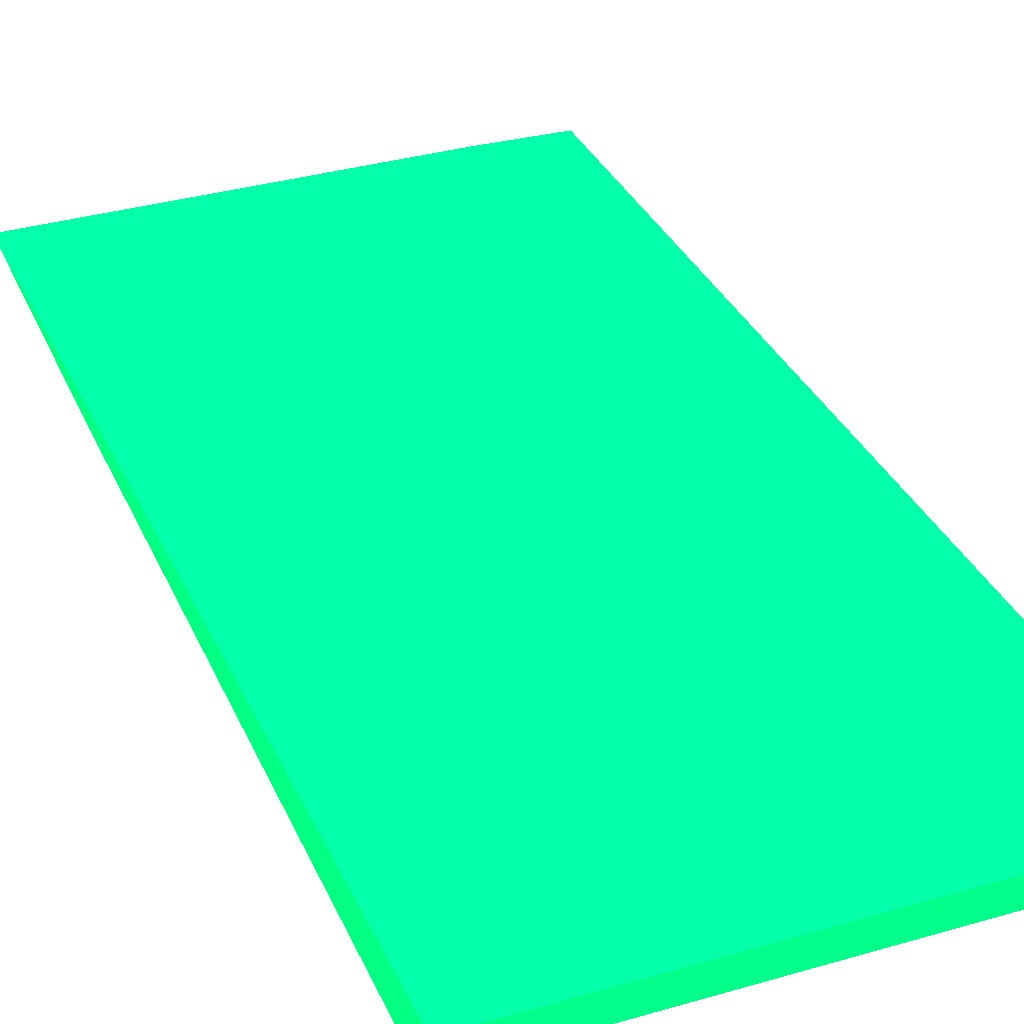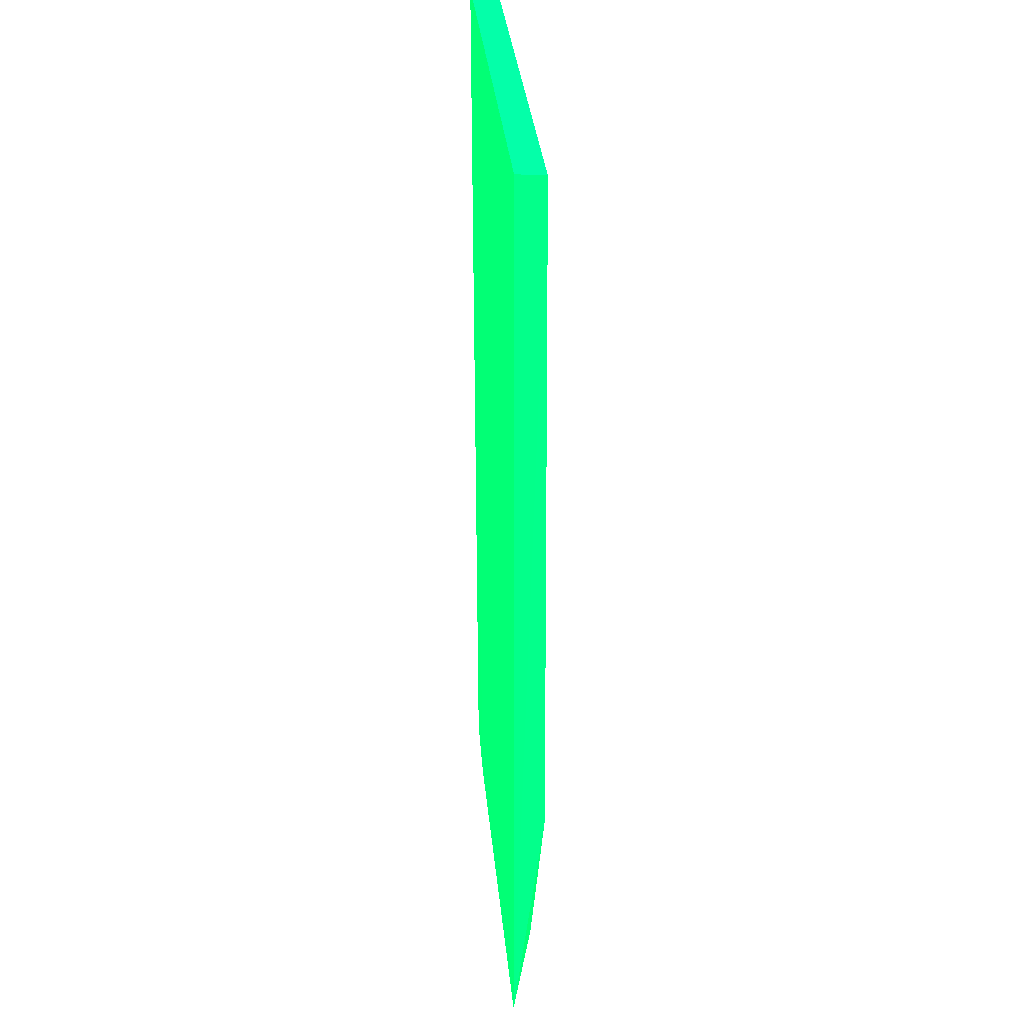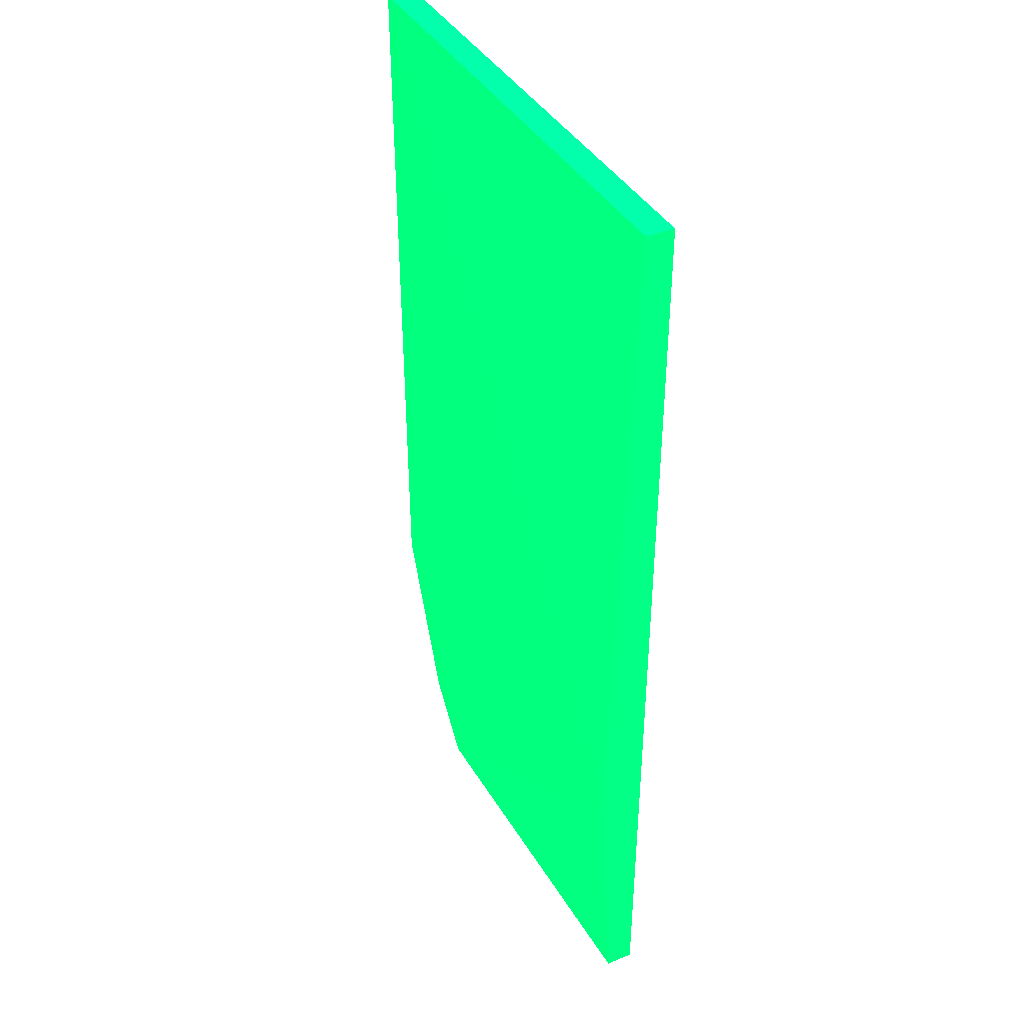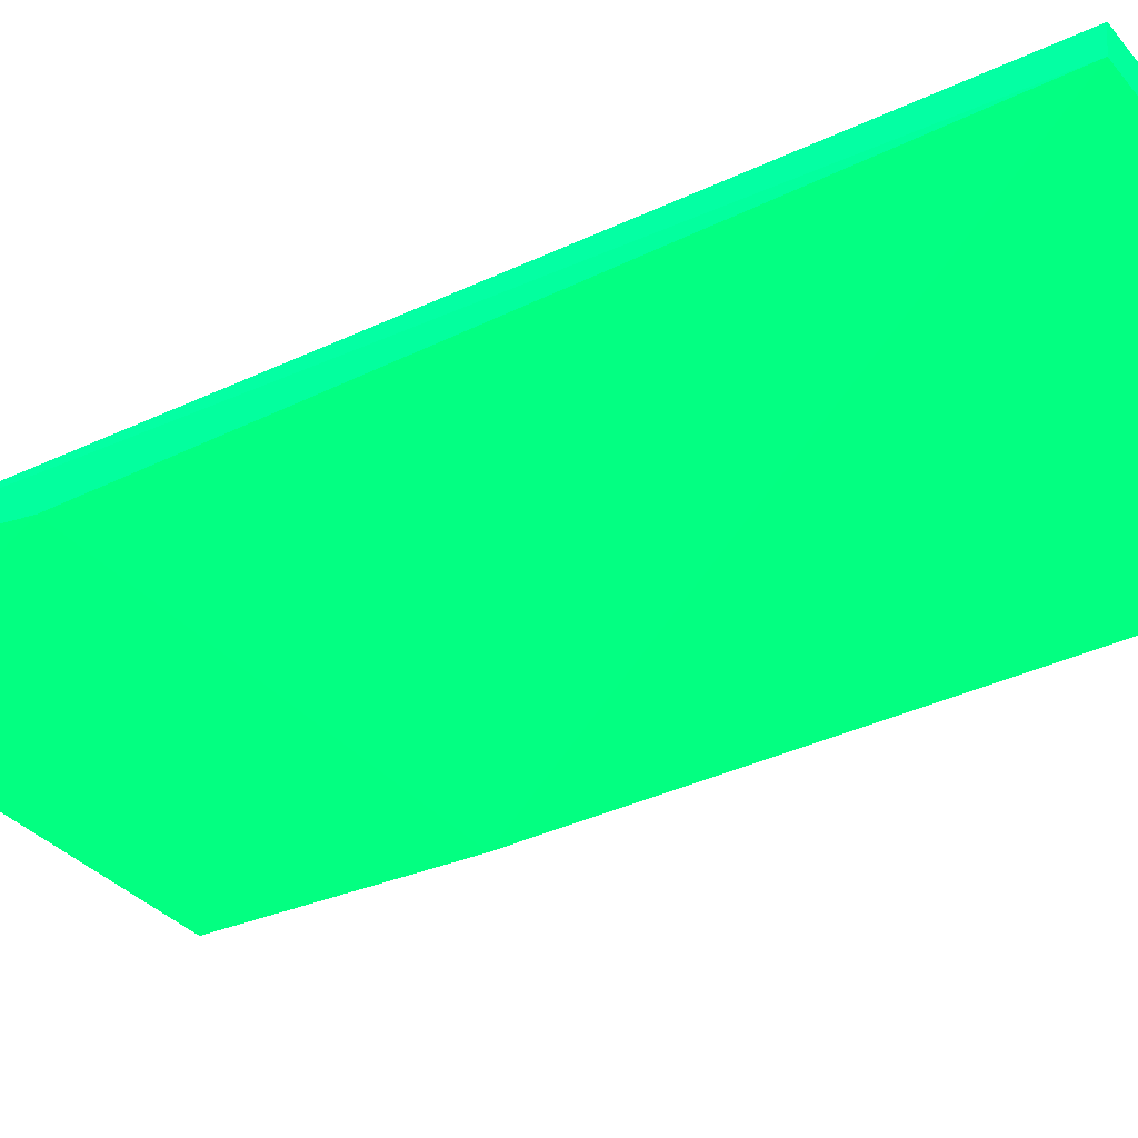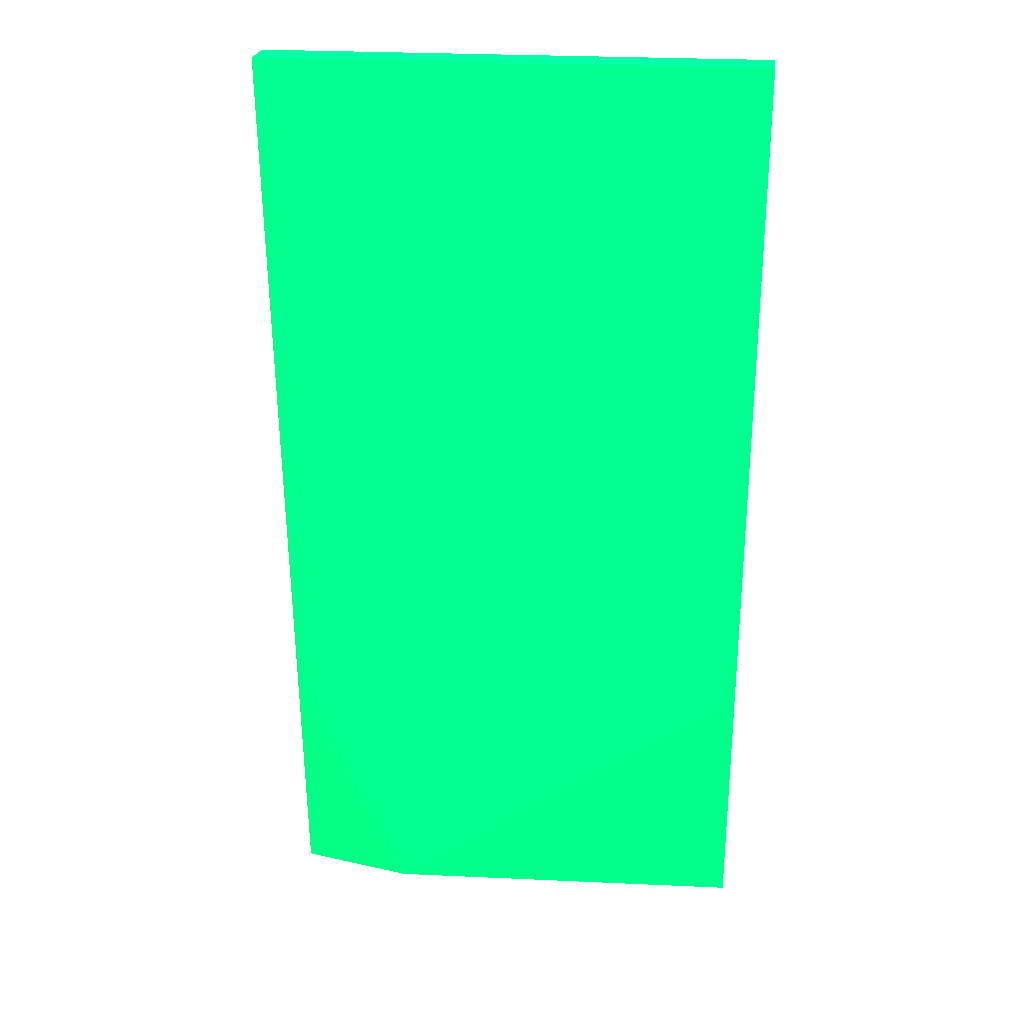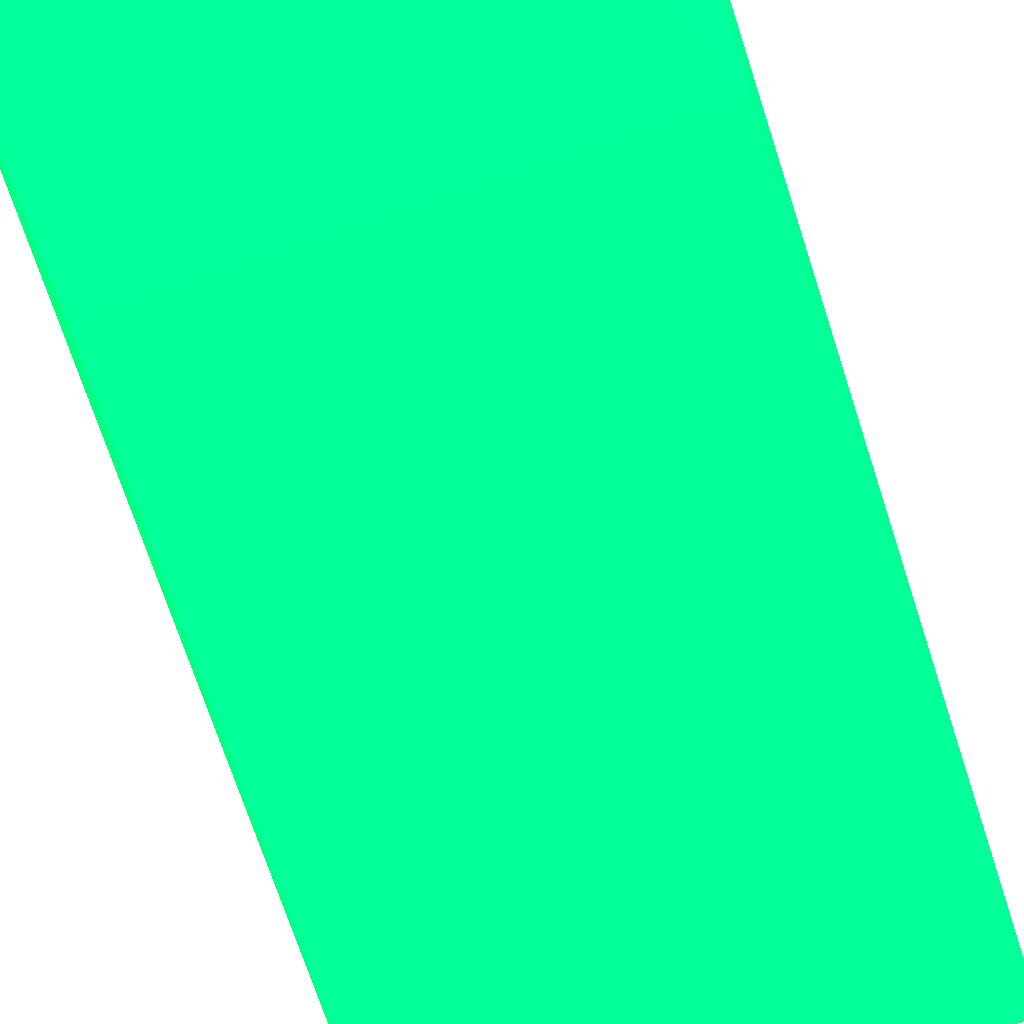
<metadata>
{"format":"obj","ext":"obj","renderer":"f3d","projection":"perspective","resolution":1024,"background":"white","views":[{"elev":33.7,"azim":-21.9,"up":"+Y"},{"elev":32.4,"azim":-95.5,"up":"+Z"},{"elev":40.5,"azim":61.8,"up":"+Z"},{"elev":-33.7,"azim":-56.8,"up":"+Y"},{"elev":28.5,"azim":4.0,"up":"+Z"},{"elev":-71.1,"azim":-162.1,"up":"+Y"}]}
</metadata>
<code>
v -0.1188 0.3661 -0.3963 0.007843 0.9882 0.3686
v 0.1233 0.3812 -0.04154 0.007843 0.9882 0.3686
v 0.123 0.3674 -0.04154 0.007843 0.9882 0.3686
v 0.1233 0.3812 -0.5262 0.007843 0.9882 0.3686
v -0.1213 0.3823 -0.04154 0.007843 0.9882 0.3686
v 0.1188 0.3607 -0.3953 0.007843 0.9882 0.3686
v -0.1213 0.3823 -0.5262 0.007843 0.9882 0.3686
v -0.124 0.3685 -0.04154 0.007843 0.9882 0.3686
v -0.06396 0.3671 -0.5262 0.007843 0.9882 0.3686
v 0.123 0.3674 -0.5262 0.007843 0.9882 0.3686
v 0.07947 0.3822 -0.5262 0.007843 0.9882 0.3686
f 7 5 11
f 2 3 4
f 3 2 5
f 5 7 8
f 3 5 8
f 1 6 8
f 6 3 8
f 7 1 8
f 6 1 9
f 7 4 9
f 1 7 9
f 4 3 10
f 3 6 10
f 6 9 10
f 9 4 10
f 2 4 11
f 5 2 11
f 4 7 11

</code>
